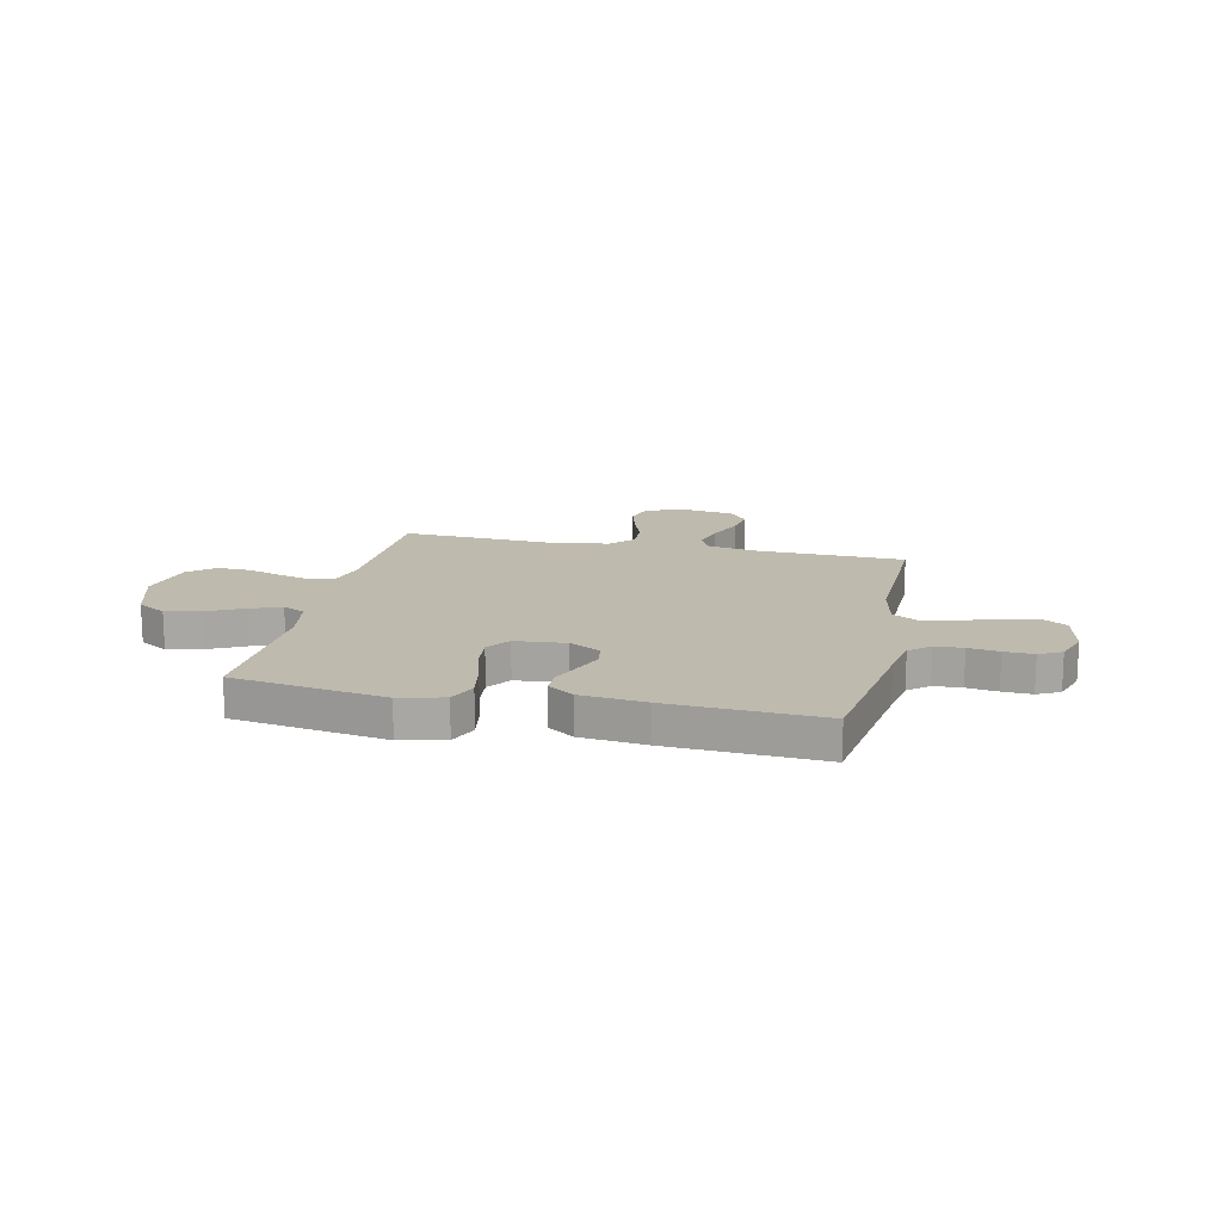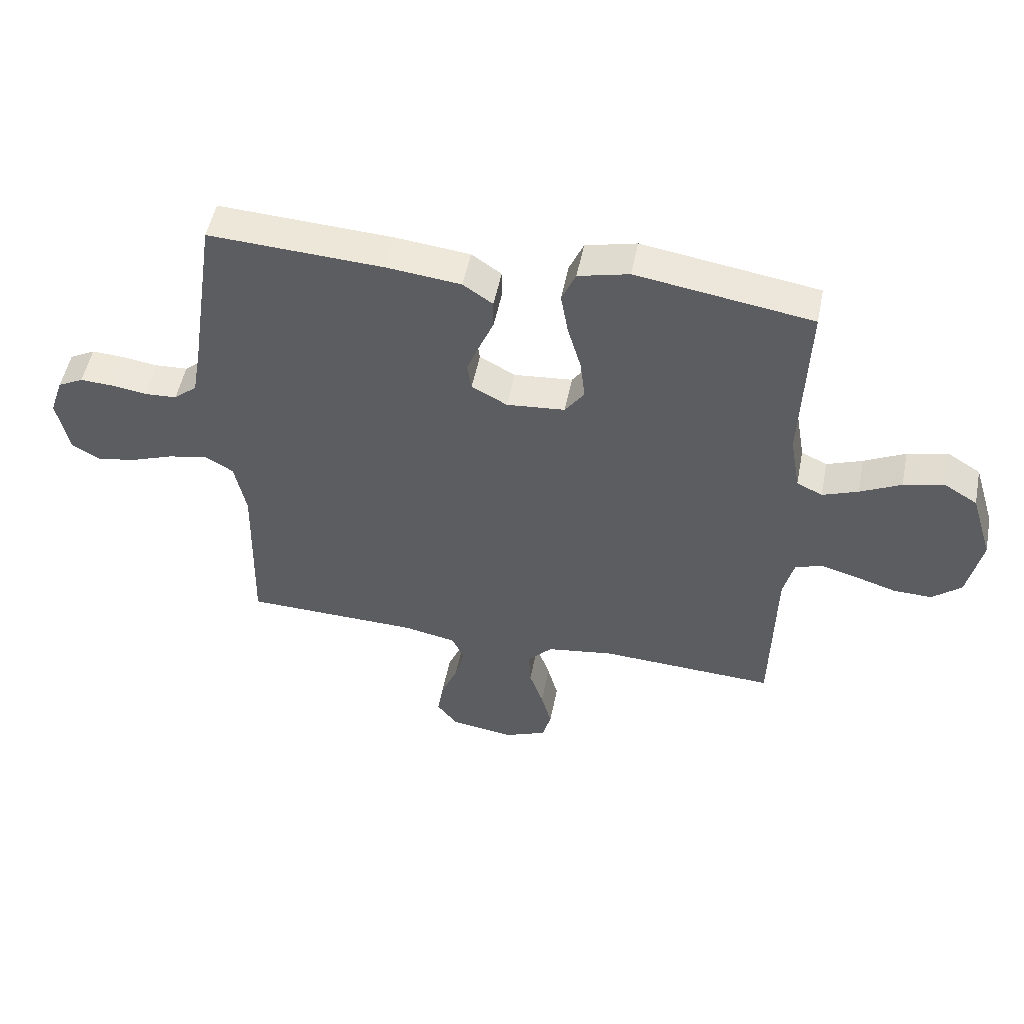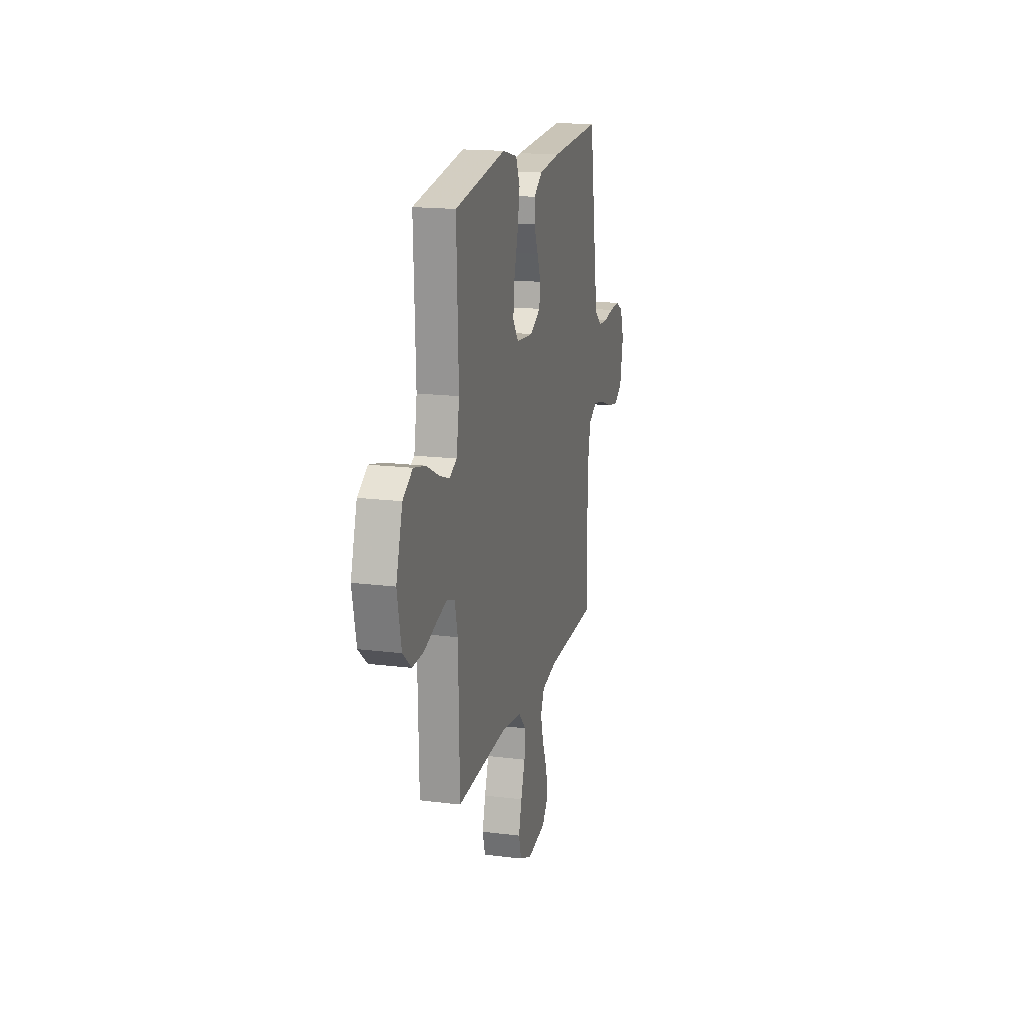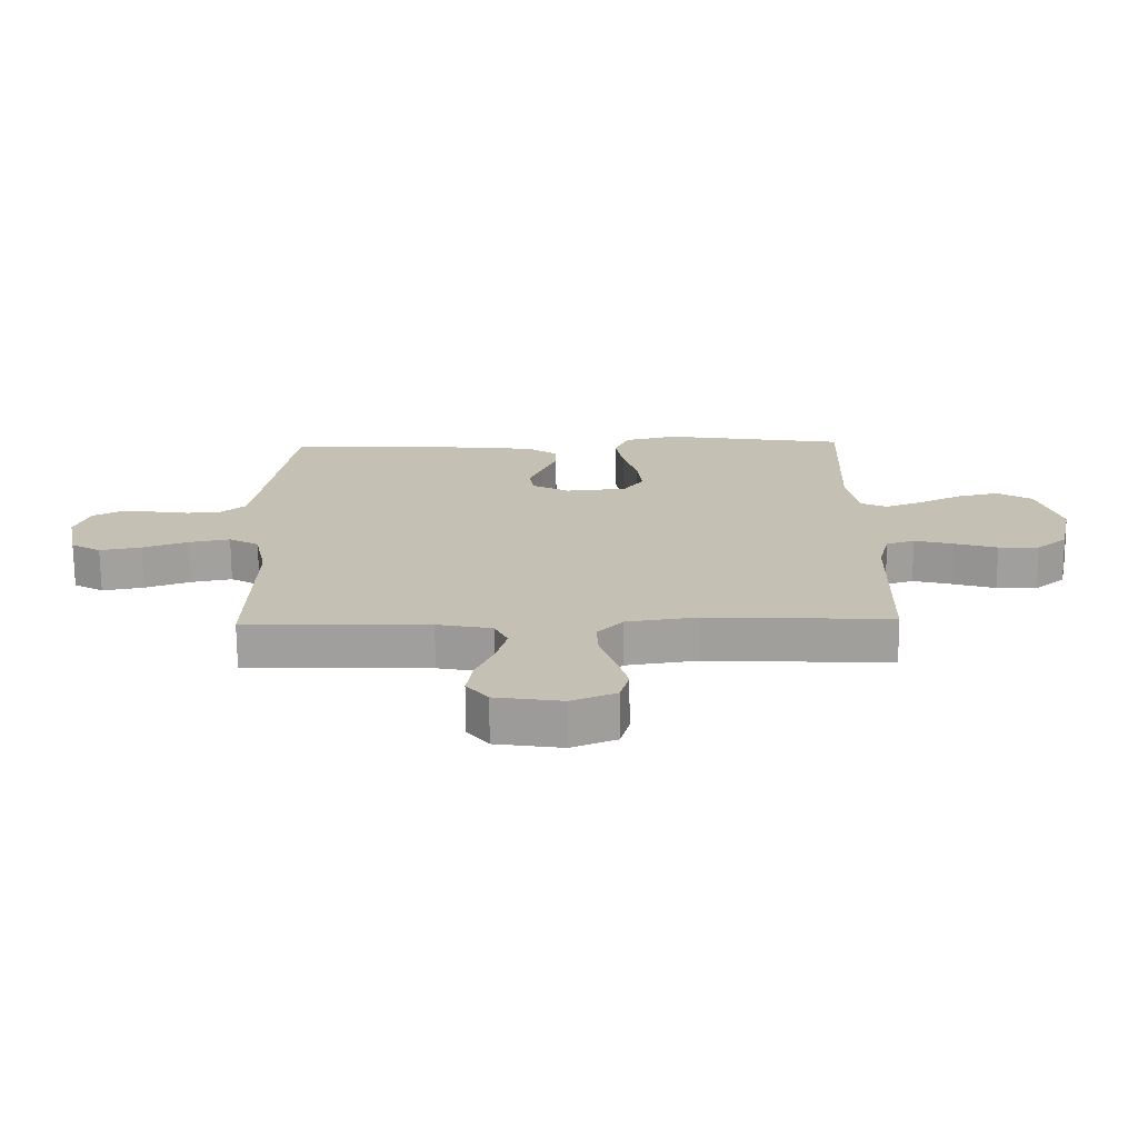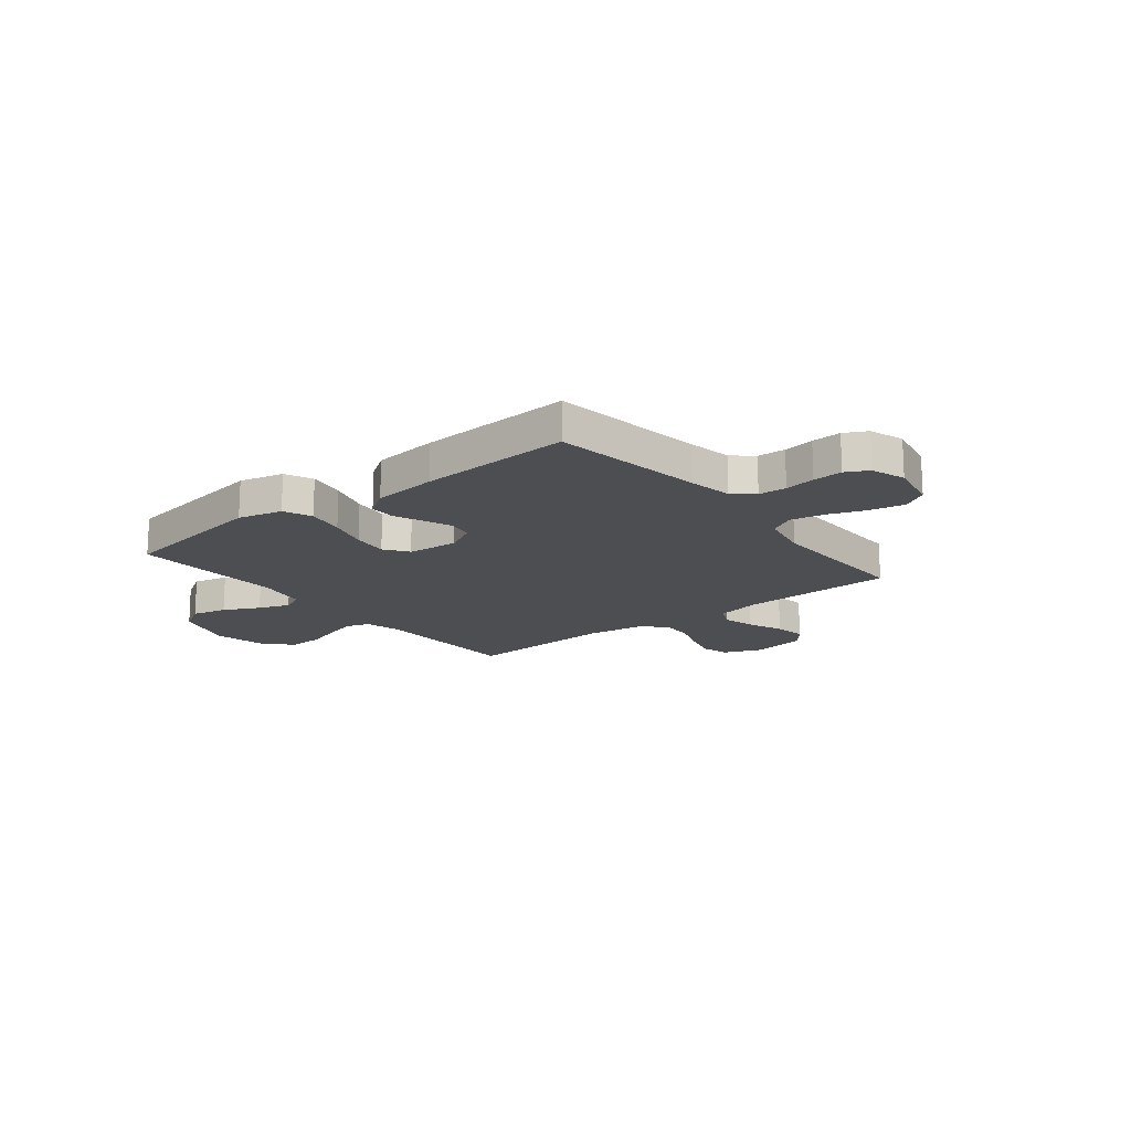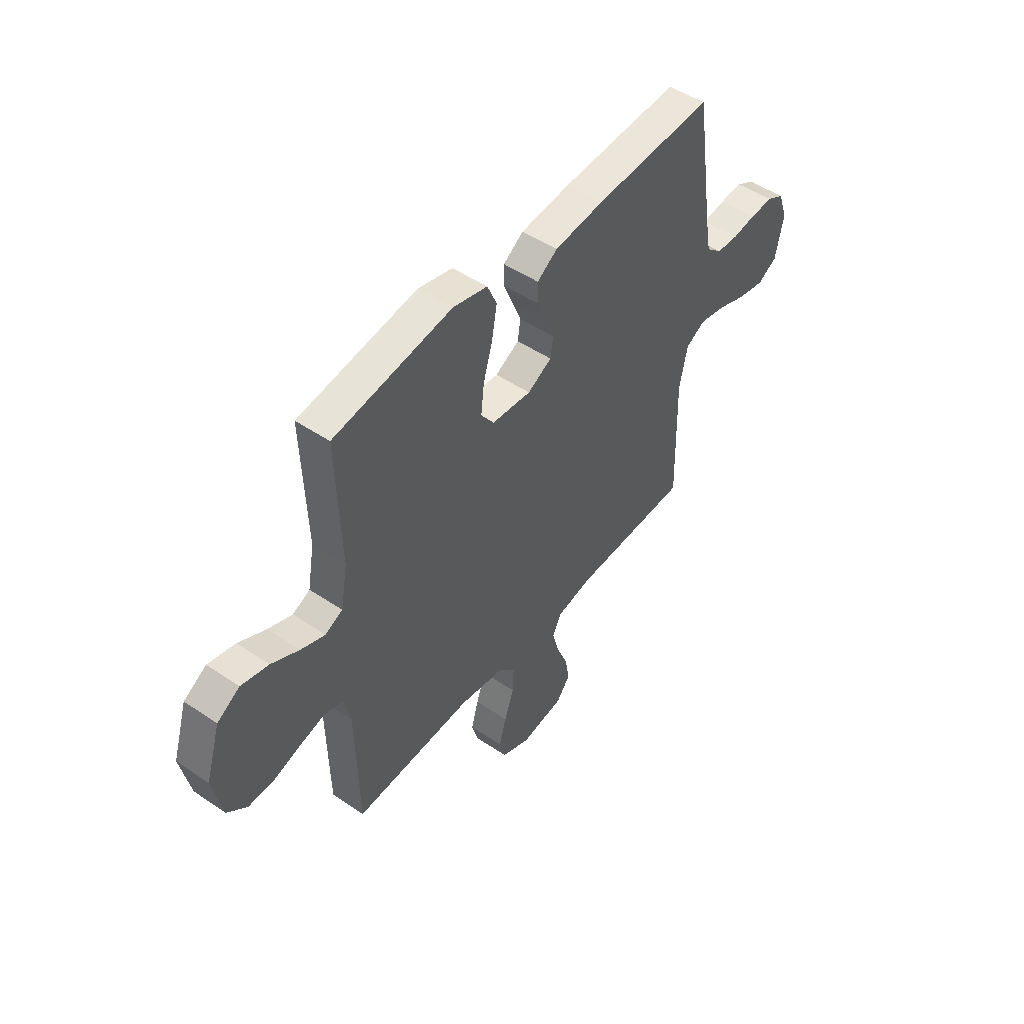
<metadata>
{"format":"obj","ext":"obj","renderer":"f3d","projection":"perspective","resolution":1024,"background":"white","views":[{"elev":15.6,"azim":12.4,"up":"+Y"},{"elev":51.2,"azim":-168.8,"up":"+Z"},{"elev":17.2,"azim":-76.0,"up":"+Z"},{"elev":-71.7,"azim":-179.5,"up":"+Z"},{"elev":-16.6,"azim":38.5,"up":"+Y"},{"elev":48.9,"azim":-52.9,"up":"+Z"}]}
</metadata>
<code>
v -0.5 0.07 0.5
v -0.2 0.07 0.547
v -0.113 0.07 0.526
v -0.089 0.07 0.471
v -0.102 0.07 0.397
v -0.125 0.07 0.318
v -0.133 0.07 0.248
v -0.1 0.07 0.202
v 0 0.07 0.193
v 0.061 0.07 0.226
v 0.068 0.07 0.274
v 0.046 0.07 0.329
v 0.022 0.07 0.386
v 0.022 0.07 0.435
v 0.073 0.07 0.47
v 0.2 0.07 0.484
v 0.5 0.07 0.5
v 0.545 0.07 0.2
v 0.56 0.07 0.115
v 0.6 0.07 0.081
v 0.655 0.07 0.078
v 0.715 0.07 0.087
v 0.773 0.07 0.09
v 0.817 0.07 0.067
v 0.84 0.07 0
v 0.82 0.07 -0.099
v 0.771 0.07 -0.128
v 0.703 0.07 -0.115
v 0.629 0.07 -0.088
v 0.562 0.07 -0.075
v 0.513 0.07 -0.103
v 0.493 0.07 -0.2
v 0.5 0.07 -0.5
v 0.2 0.07 -0.508
v 0.11 0.07 -0.526
v 0.088 0.07 -0.572
v 0.105 0.07 -0.635
v 0.134 0.07 -0.704
v 0.144 0.07 -0.767
v 0.109 0.07 -0.812
v 0 0.07 -0.829
v -0.073 0.07 -0.799
v -0.088 0.07 -0.745
v -0.07 0.07 -0.679
v -0.046 0.07 -0.609
v -0.043 0.07 -0.547
v -0.085 0.07 -0.502
v -0.2 0.07 -0.485
v -0.5 0.07 -0.5
v -0.507 0.07 -0.2
v -0.525 0.07 -0.129
v -0.571 0.07 -0.114
v -0.634 0.07 -0.131
v -0.704 0.07 -0.153
v -0.77 0.07 -0.155
v -0.82 0.07 -0.113
v -0.844 0.07 0
v -0.807 0.07 0.12
v -0.75 0.07 0.155
v -0.681 0.07 0.139
v -0.611 0.07 0.104
v -0.55 0.07 0.081
v -0.506 0.07 0.102
v -0.489 0.07 0.2
v -0.5 0 0.5
v -0.2 0 0.547
v -0.113 0 0.526
v -0.089 0 0.471
v -0.102 0 0.397
v -0.125 0 0.318
v -0.133 0 0.248
v -0.1 0 0.202
v 0 0 0.193
v 0.061 0 0.226
v 0.068 0 0.274
v 0.046 0 0.329
v 0.022 0 0.386
v 0.022 0 0.435
v 0.073 0 0.47
v 0.2 0 0.484
v 0.5 0 0.5
v 0.545 0 0.2
v 0.56 0 0.115
v 0.6 0 0.081
v 0.655 0 0.078
v 0.715 0 0.087
v 0.773 0 0.09
v 0.817 0 0.067
v 0.84 0 0
v 0.82 0 -0.099
v 0.771 0 -0.128
v 0.703 0 -0.115
v 0.629 0 -0.088
v 0.562 0 -0.075
v 0.513 0 -0.103
v 0.493 0 -0.2
v 0.5 0 -0.5
v 0.2 0 -0.508
v 0.11 0 -0.526
v 0.088 0 -0.572
v 0.105 0 -0.635
v 0.134 0 -0.704
v 0.144 0 -0.767
v 0.109 0 -0.812
v 0 0 -0.829
v -0.073 0 -0.799
v -0.088 0 -0.745
v -0.07 0 -0.679
v -0.046 0 -0.609
v -0.043 0 -0.547
v -0.085 0 -0.502
v -0.2 0 -0.485
v -0.5 0 -0.5
v -0.507 0 -0.2
v -0.525 0 -0.129
v -0.571 0 -0.114
v -0.634 0 -0.131
v -0.704 0 -0.153
v -0.77 0 -0.155
v -0.82 0 -0.113
v -0.844 0 0
v -0.807 0 0.12
v -0.75 0 0.155
v -0.681 0 0.139
v -0.611 0 0.104
v -0.55 0 0.081
v -0.506 0 0.102
v -0.489 0 0.2
f 58 59 60 61
f 58 61 62
f 57 58 62
f 56 57 62
f 53 54 55 56
f 52 53 56 62
f 51 52 62 63
f 48 49 50
f 47 48 50 51
f 42 43 44 45
f 40 41 42 45
f 40 45 46
f 37 38 39 40
f 36 37 40 46
f 35 36 46 47
f 32 33 34
f 31 32 34 35
f 26 27 28 29
f 26 29 30
f 25 26 30
f 24 25 30
f 21 22 23 24
f 20 21 24 30
f 19 20 30 31
f 15 16 17 18
f 12 13 14 15
f 11 12 15 18
f 10 11 18 19
f 3 4 5 6
f 3 6 7
f 64 1 2 3
f 64 3 7
f 63 64 7 8
f 51 63 8 9
f 31 35 47 51
f 19 31 51
f 9 10 19 51
f 125 124 123 122
f 126 125 122
f 126 122 121
f 126 121 120
f 120 119 118 117
f 126 120 117 116
f 127 126 116 115
f 114 113 112
f 115 114 112 111
f 109 108 107 106
f 109 106 105 104
f 110 109 104
f 104 103 102 101
f 110 104 101 100
f 111 110 100 99
f 98 97 96
f 99 98 96 95
f 93 92 91 90
f 94 93 90
f 94 90 89
f 94 89 88
f 88 87 86 85
f 94 88 85 84
f 95 94 84 83
f 82 81 80 79
f 79 78 77 76
f 82 79 76 75
f 83 82 75 74
f 70 69 68 67
f 71 70 67
f 67 66 65 128
f 71 67 128
f 72 71 128 127
f 73 72 127 115
f 115 111 99 95
f 115 95 83
f 115 83 74 73
f 1 65 66 2
f 2 66 67 3
f 3 67 68 4
f 4 68 69 5
f 5 69 70 6
f 6 70 71 7
f 7 71 72 8
f 8 72 73 9
f 9 73 74 10
f 10 74 75 11
f 11 75 76 12
f 12 76 77 13
f 13 77 78 14
f 14 78 79 15
f 15 79 80 16
f 16 80 81 17
f 17 81 82 18
f 18 82 83 19
f 19 83 84 20
f 20 84 85 21
f 21 85 86 22
f 22 86 87 23
f 23 87 88 24
f 24 88 89 25
f 25 89 90 26
f 26 90 91 27
f 27 91 92 28
f 28 92 93 29
f 29 93 94 30
f 30 94 95 31
f 31 95 96 32
f 32 96 97 33
f 33 97 98 34
f 34 98 99 35
f 35 99 100 36
f 36 100 101 37
f 37 101 102 38
f 38 102 103 39
f 39 103 104 40
f 40 104 105 41
f 41 105 106 42
f 42 106 107 43
f 43 107 108 44
f 44 108 109 45
f 45 109 110 46
f 46 110 111 47
f 47 111 112 48
f 48 112 113 49
f 49 113 114 50
f 50 114 115 51
f 51 115 116 52
f 52 116 117 53
f 53 117 118 54
f 54 118 119 55
f 55 119 120 56
f 56 120 121 57
f 57 121 122 58
f 58 122 123 59
f 59 123 124 60
f 60 124 125 61
f 61 125 126 62
f 62 126 127 63
f 63 127 128 64
f 64 128 65 1

</code>
